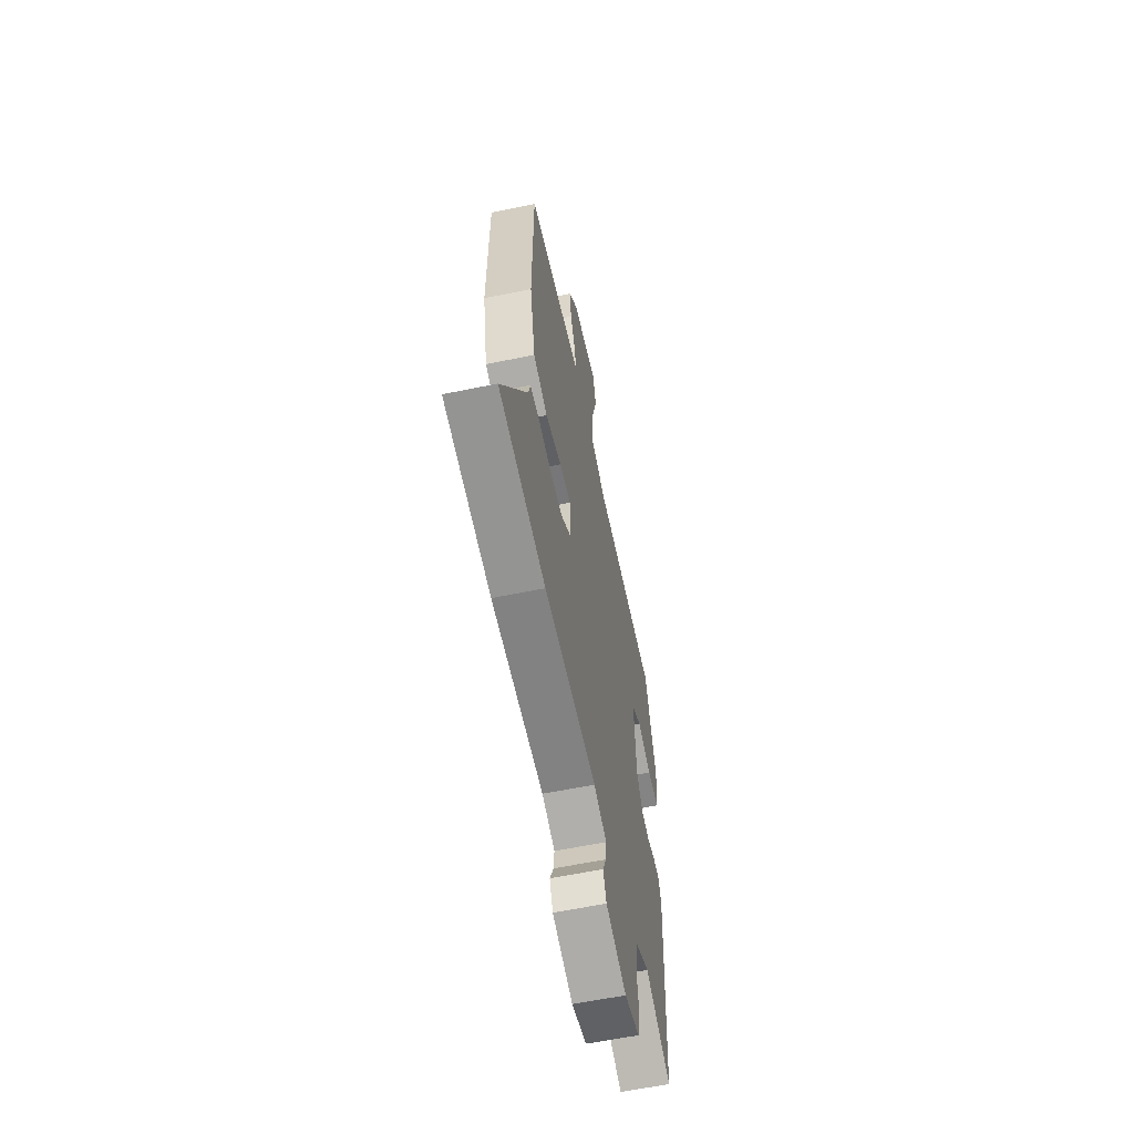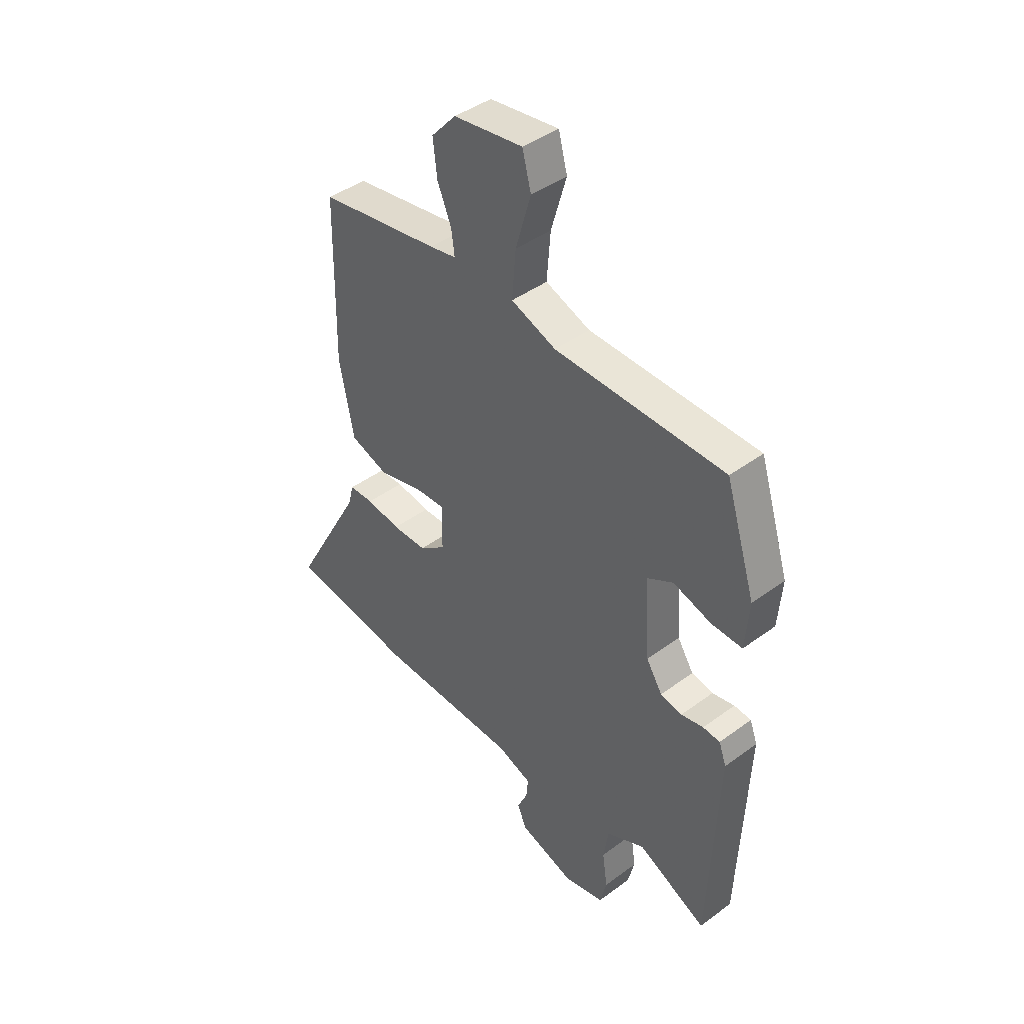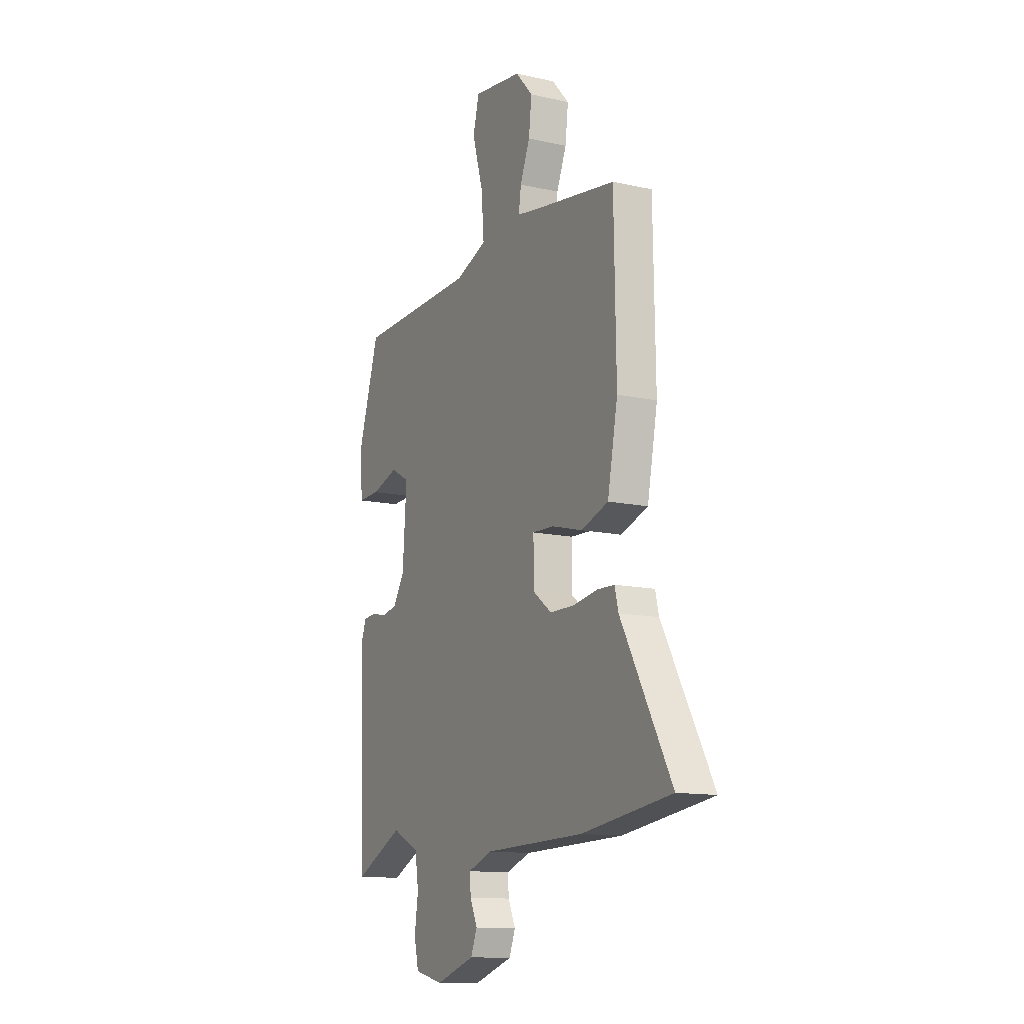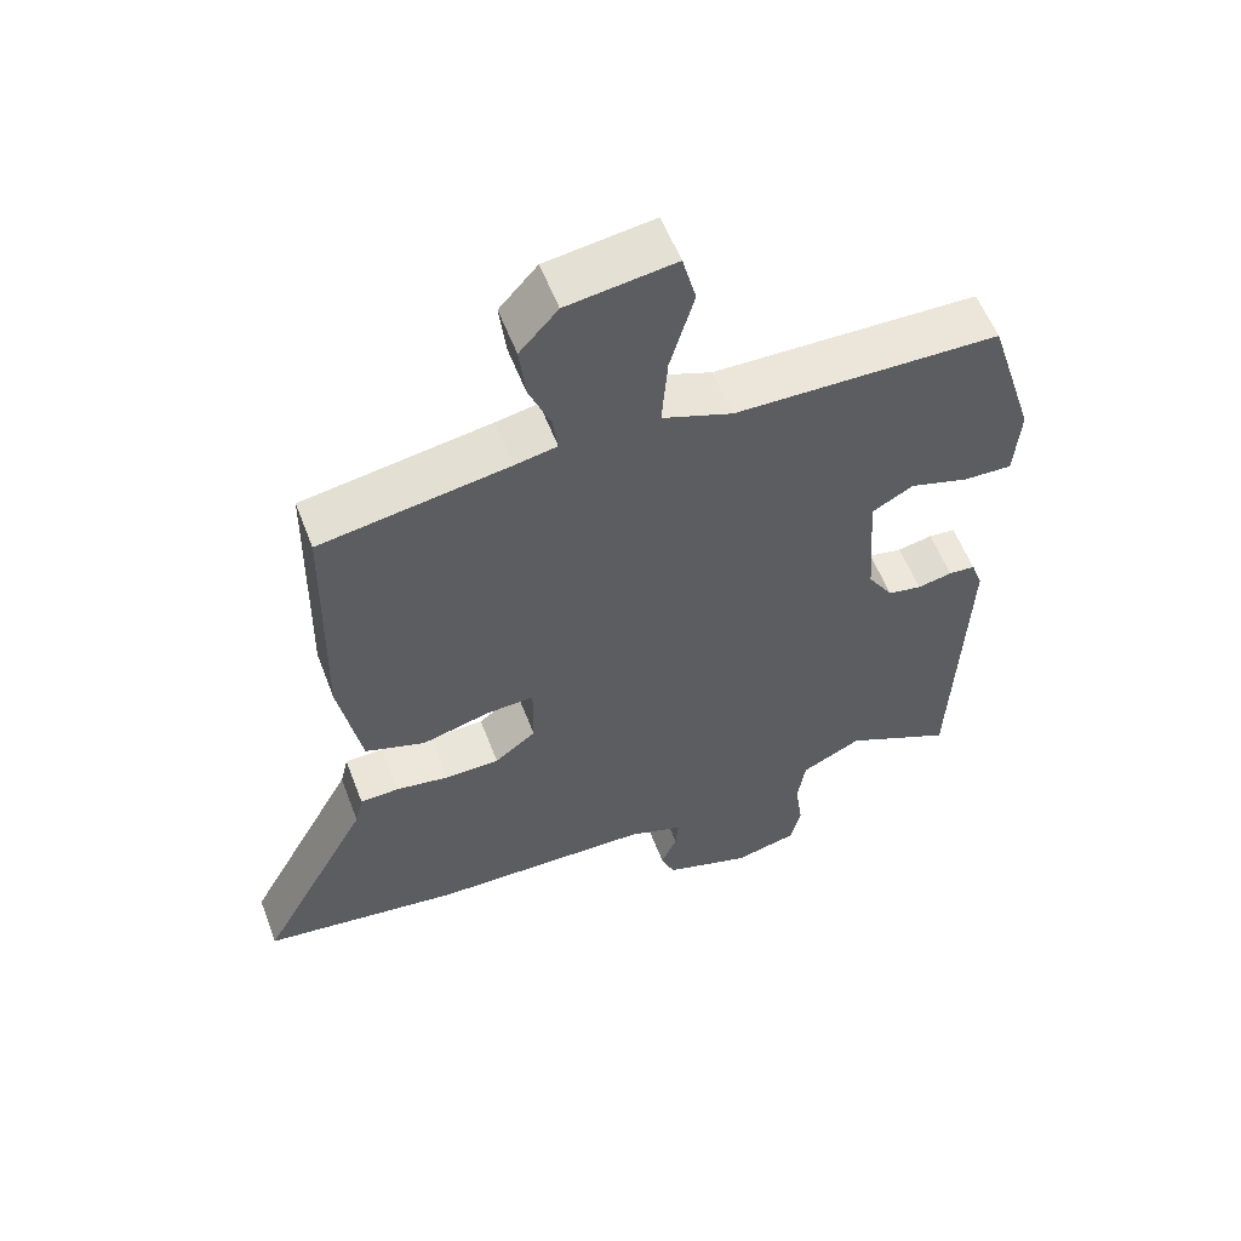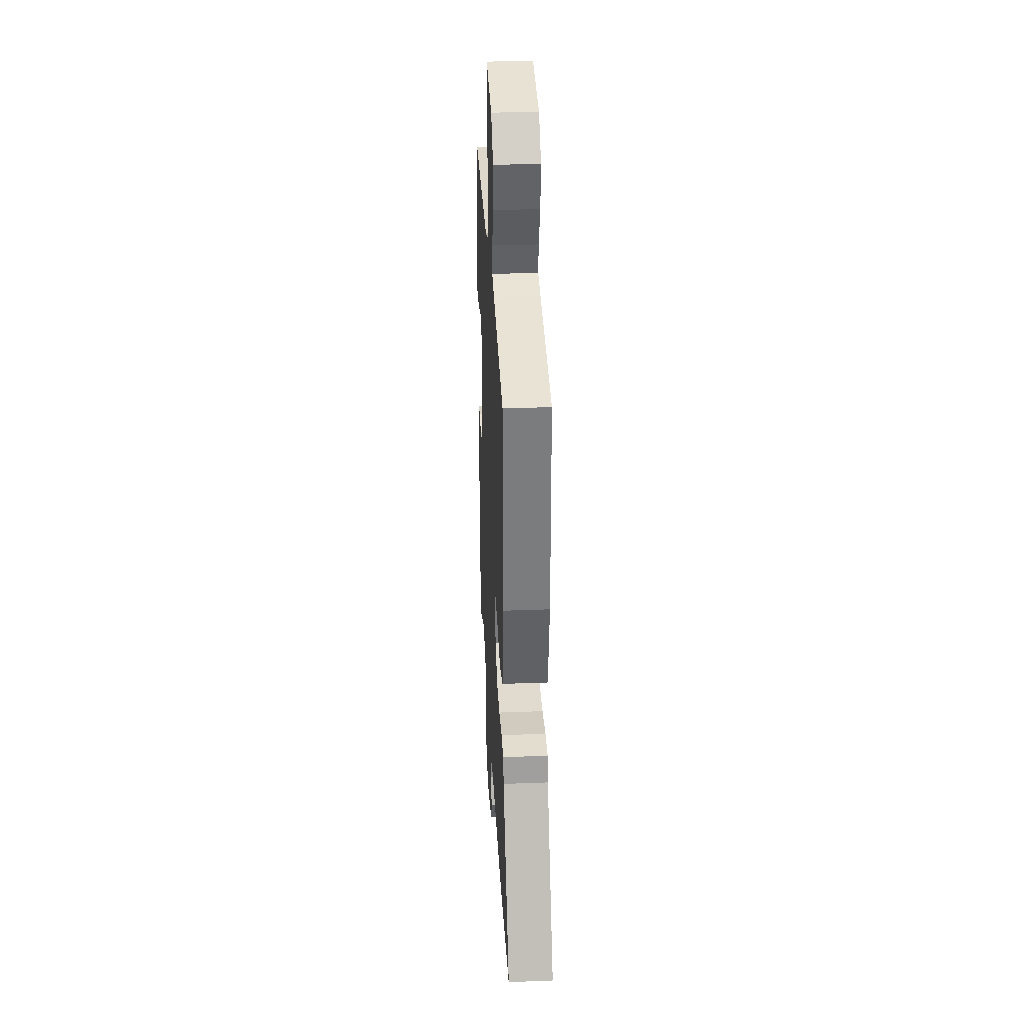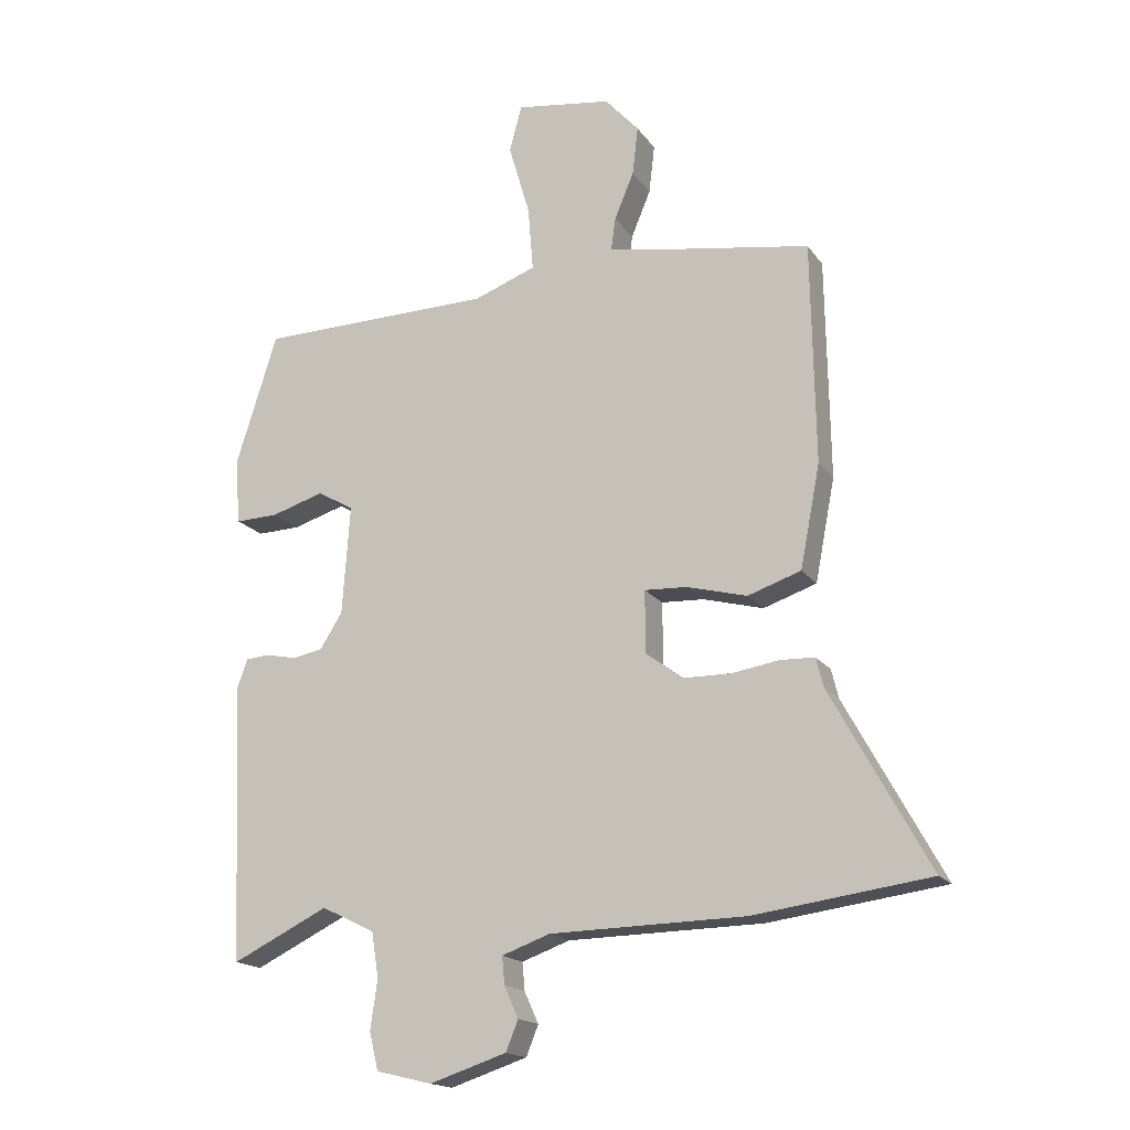
<metadata>
{"format":"obj","ext":"obj","renderer":"f3d","projection":"perspective","resolution":1024,"background":"white","views":[{"elev":-59.7,"azim":-78.0,"up":"+Z"},{"elev":42.8,"azim":48.7,"up":"+Z"},{"elev":-13.0,"azim":-117.1,"up":"+Z"},{"elev":57.0,"azim":-20.8,"up":"+Z"},{"elev":32.6,"azim":-93.0,"up":"+Z"},{"elev":-17.3,"azim":-156.2,"up":"+Z"}]}
</metadata>
<code>
v 0.446 0.07 -0.533
v 0.296 0.07 -0.46
v 0.213 0.07 -0.501
v 0.202 0.07 -0.571
v 0.213 0.07 -0.647
v 0.199 0.07 -0.706
v 0.112 0.07 -0.727
v -0.008 0.07 -0.688
v -0.027 0.07 -0.641
v -0.005 0.07 -0.592
v -0.001 0.07 -0.549
v -0.076 0.07 -0.522
v -0.38 0.07 -0.516
v -0.653 0.07 -0.479
v -0.5 0.07 -0.2
v -0.489 0.07 -0.155
v -0.436 0.07 -0.153
v -0.362 0.07 -0.165
v -0.287 0.07 -0.164
v -0.23 0.07 -0.121
v -0.229 0.07 -0.024
v -0.295 0.07 -0.027
v -0.389 0.07 -0.052
v -0.472 0.07 -0.024
v -0.503 0.07 0.136
v -0.497 0.07 0.481
v -0.237 0.07 0.523
v -0.179 0.07 0.534
v -0.186 0.07 0.585
v -0.216 0.07 0.657
v -0.225 0.07 0.733
v -0.172 0.07 0.792
v -0.023 0.07 0.813
v -0.004 0.07 0.741
v -0.037 0.07 0.628
v -0.045 0.07 0.528
v 0.052 0.07 0.492
v 0.418 0.07 0.485
v 0.483 0.07 0.279
v 0.475 0.07 0.177
v 0.408 0.07 0.179
v 0.326 0.07 0.204
v 0.269 0.07 0.172
v 0.281 0.07 0.001
v 0.316 0.07 -0.054
v 0.363 0.07 -0.063
v 0.411 0.07 -0.053
v 0.448 0.07 -0.056
v 0.464 0.07 -0.1
v 0.446 0 -0.533
v 0.296 0 -0.46
v 0.213 0 -0.501
v 0.202 0 -0.571
v 0.213 0 -0.647
v 0.199 0 -0.706
v 0.112 0 -0.727
v -0.008 0 -0.688
v -0.027 0 -0.641
v -0.005 0 -0.592
v -0.001 0 -0.549
v -0.076 0 -0.522
v -0.38 0 -0.516
v -0.653 0 -0.479
v -0.5 0 -0.2
v -0.489 0 -0.155
v -0.436 0 -0.153
v -0.362 0 -0.165
v -0.287 0 -0.164
v -0.23 0 -0.121
v -0.229 0 -0.024
v -0.295 0 -0.027
v -0.389 0 -0.052
v -0.472 0 -0.024
v -0.503 0 0.136
v -0.497 0 0.481
v -0.237 0 0.523
v -0.179 0 0.534
v -0.186 0 0.585
v -0.216 0 0.657
v -0.225 0 0.733
v -0.172 0 0.792
v -0.023 0 0.813
v -0.004 0 0.741
v -0.037 0 0.628
v -0.045 0 0.528
v 0.052 0 0.492
v 0.418 0 0.485
v 0.483 0 0.279
v 0.475 0 0.177
v 0.408 0 0.179
v 0.326 0 0.204
v 0.269 0 0.172
v 0.281 0 0.001
v 0.316 0 -0.054
v 0.363 0 -0.063
v 0.411 0 -0.053
v 0.448 0 -0.056
v 0.464 0 -0.1
f 49 1 2
f 48 49 2
f 47 48 2
f 46 47 2
f 45 46 2 3
f 44 45 3
f 43 44 3 4
f 40 41 42
f 39 40 42
f 38 39 42
f 37 38 42
f 36 37 42 43
f 33 34 35
f 32 33 35
f 31 32 35
f 30 31 35
f 29 30 35
f 28 29 35 36
f 36 43 4
f 28 36 4
f 27 28 4
f 25 26 27
f 24 25 27
f 23 24 27
f 22 23 27
f 15 16 17 18
f 15 18 19
f 14 15 19
f 13 14 19
f 12 13 19
f 11 12 19 20
f 8 9 10
f 7 8 10
f 6 7 10
f 5 6 10
f 4 5 10
f 4 10 11
f 21 22 27
f 21 27 4 11
f 11 20 21
f 51 50 98
f 51 98 97
f 51 97 96
f 51 96 95
f 52 51 95 94
f 52 94 93
f 53 52 93 92
f 91 90 89
f 91 89 88
f 91 88 87
f 91 87 86
f 92 91 86 85
f 84 83 82
f 84 82 81
f 84 81 80
f 84 80 79
f 84 79 78
f 85 84 78 77
f 53 92 85
f 53 85 77
f 53 77 76
f 76 75 74
f 76 74 73
f 76 73 72
f 76 72 71
f 67 66 65 64
f 68 67 64
f 68 64 63
f 68 63 62
f 68 62 61
f 69 68 61 60
f 59 58 57
f 59 57 56
f 59 56 55
f 59 55 54
f 59 54 53
f 60 59 53
f 76 71 70
f 60 53 76 70
f 70 69 60
f 1 50 51 2
f 2 51 52 3
f 3 52 53 4
f 4 53 54 5
f 5 54 55 6
f 6 55 56 7
f 7 56 57 8
f 8 57 58 9
f 9 58 59 10
f 10 59 60 11
f 11 60 61 12
f 12 61 62 13
f 13 62 63 14
f 14 63 64 15
f 15 64 65 16
f 16 65 66 17
f 17 66 67 18
f 18 67 68 19
f 19 68 69 20
f 20 69 70 21
f 21 70 71 22
f 22 71 72 23
f 23 72 73 24
f 24 73 74 25
f 25 74 75 26
f 26 75 76 27
f 27 76 77 28
f 28 77 78 29
f 29 78 79 30
f 30 79 80 31
f 31 80 81 32
f 32 81 82 33
f 33 82 83 34
f 34 83 84 35
f 35 84 85 36
f 36 85 86 37
f 37 86 87 38
f 38 87 88 39
f 39 88 89 40
f 40 89 90 41
f 41 90 91 42
f 42 91 92 43
f 43 92 93 44
f 44 93 94 45
f 45 94 95 46
f 46 95 96 47
f 47 96 97 48
f 48 97 98 49
f 49 98 50 1

</code>
